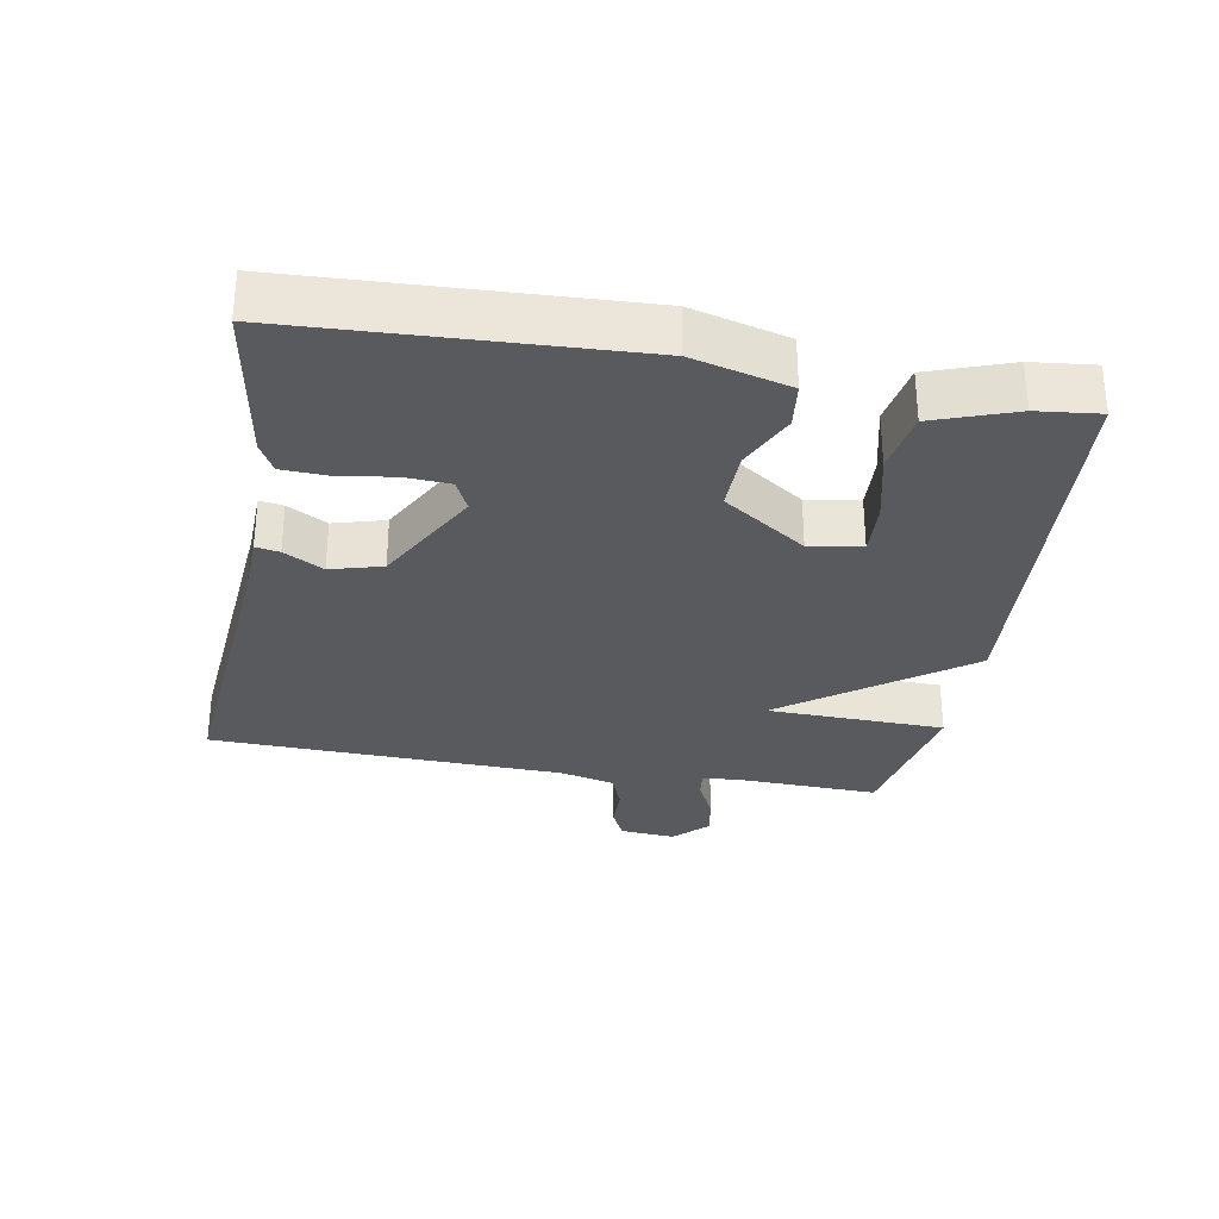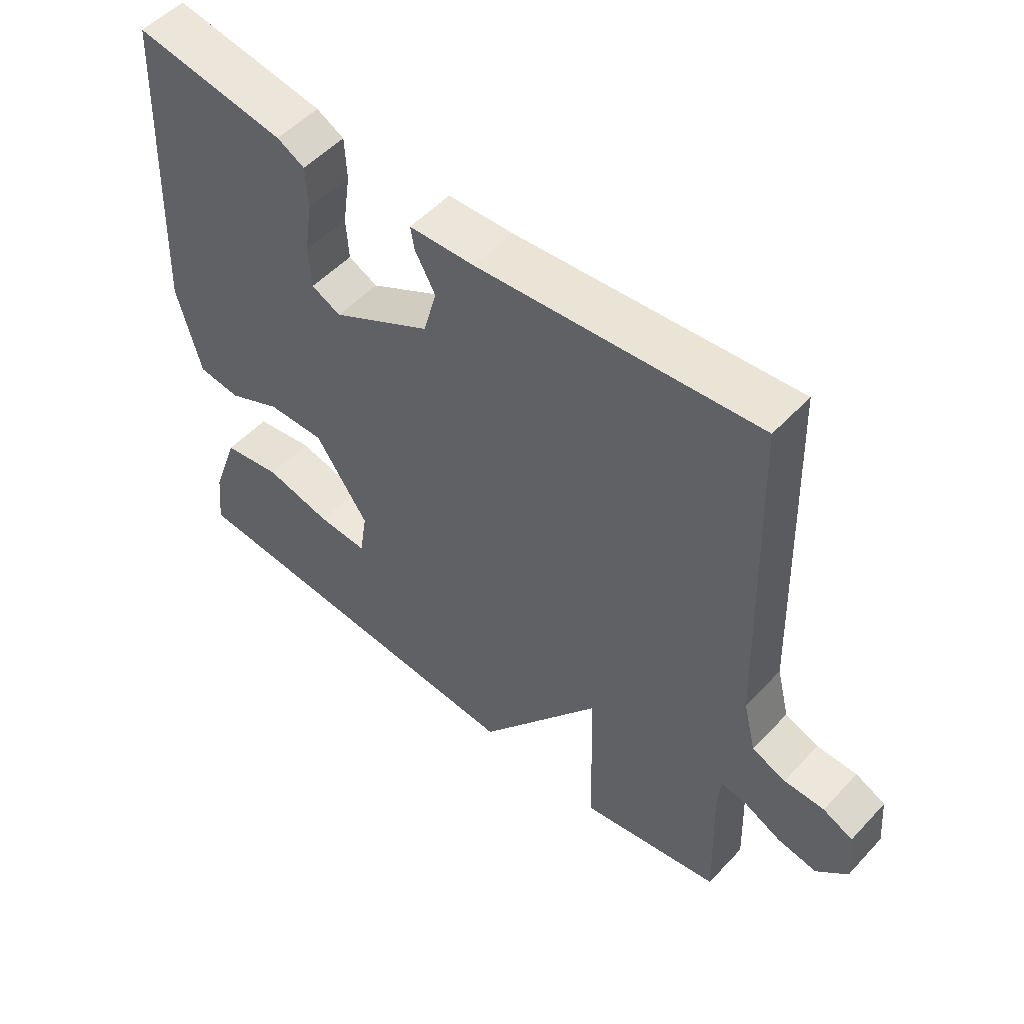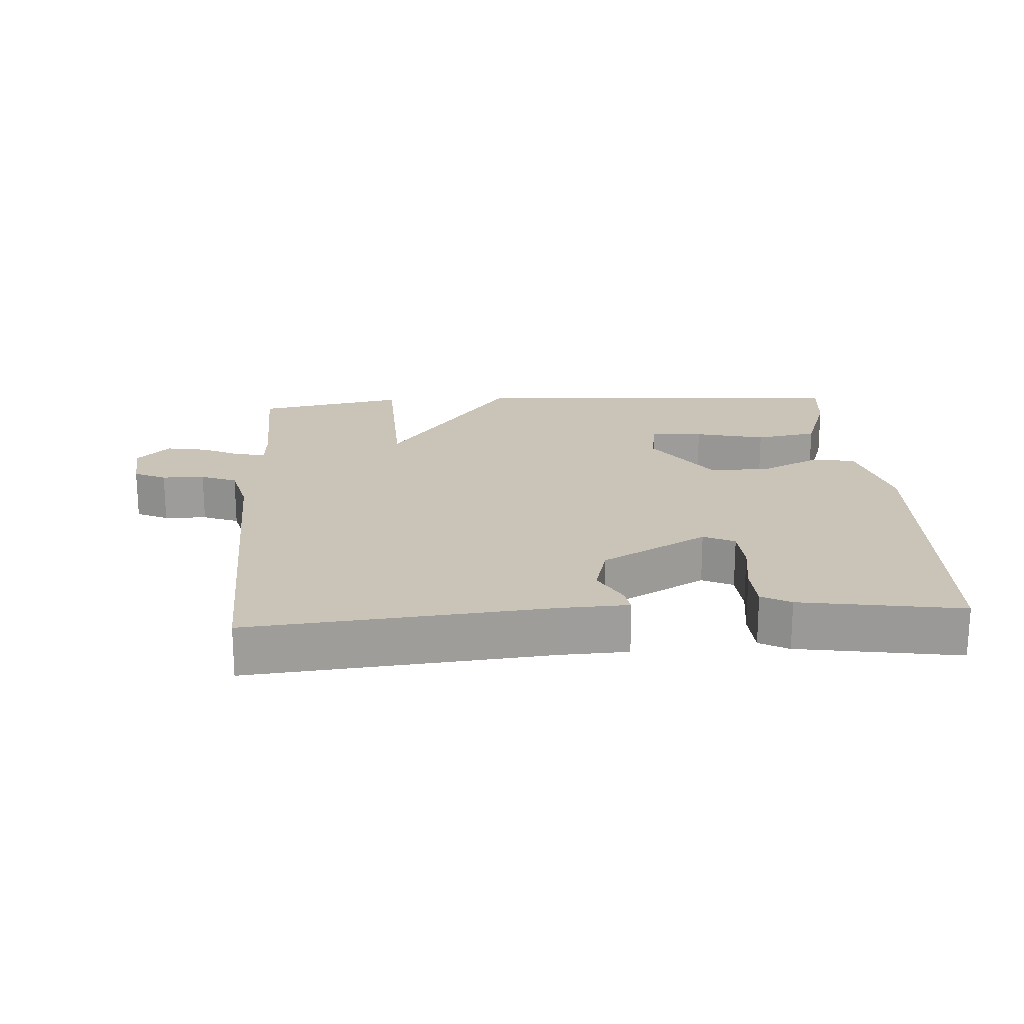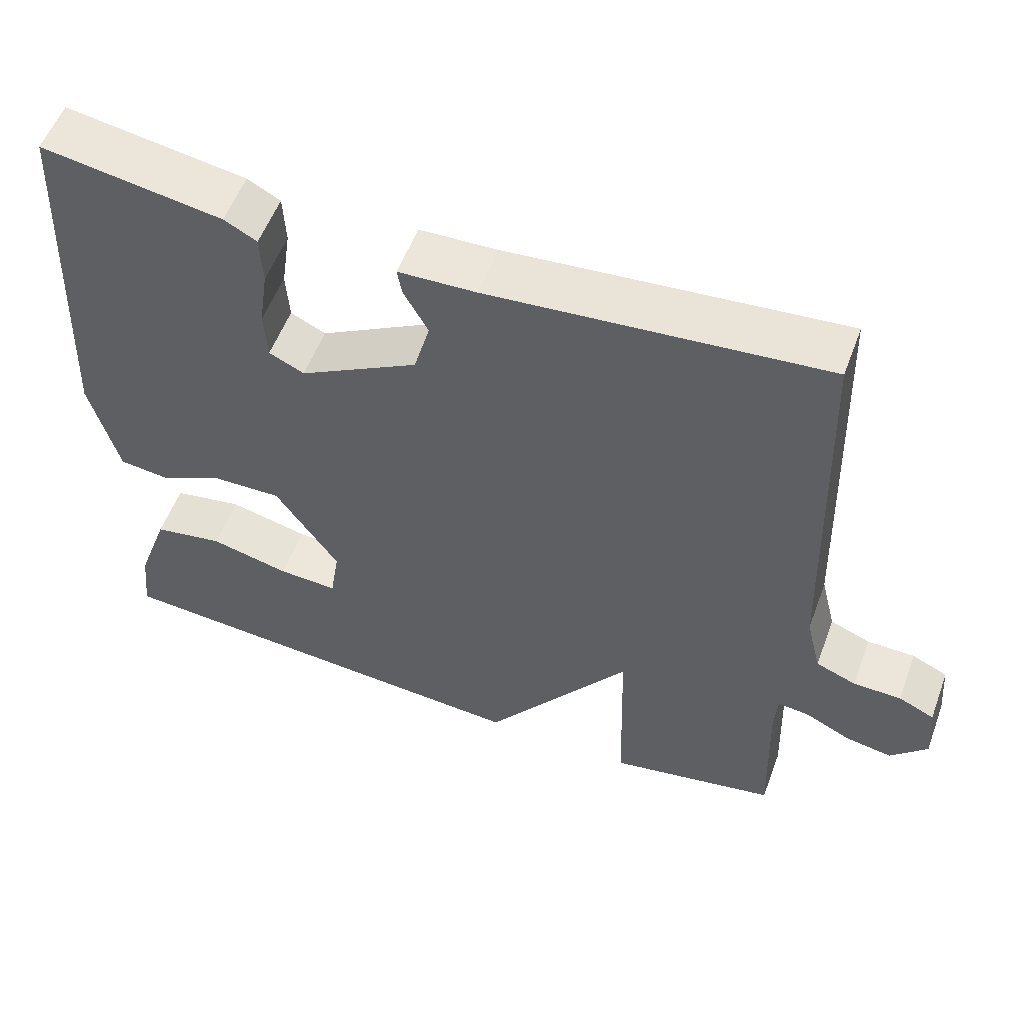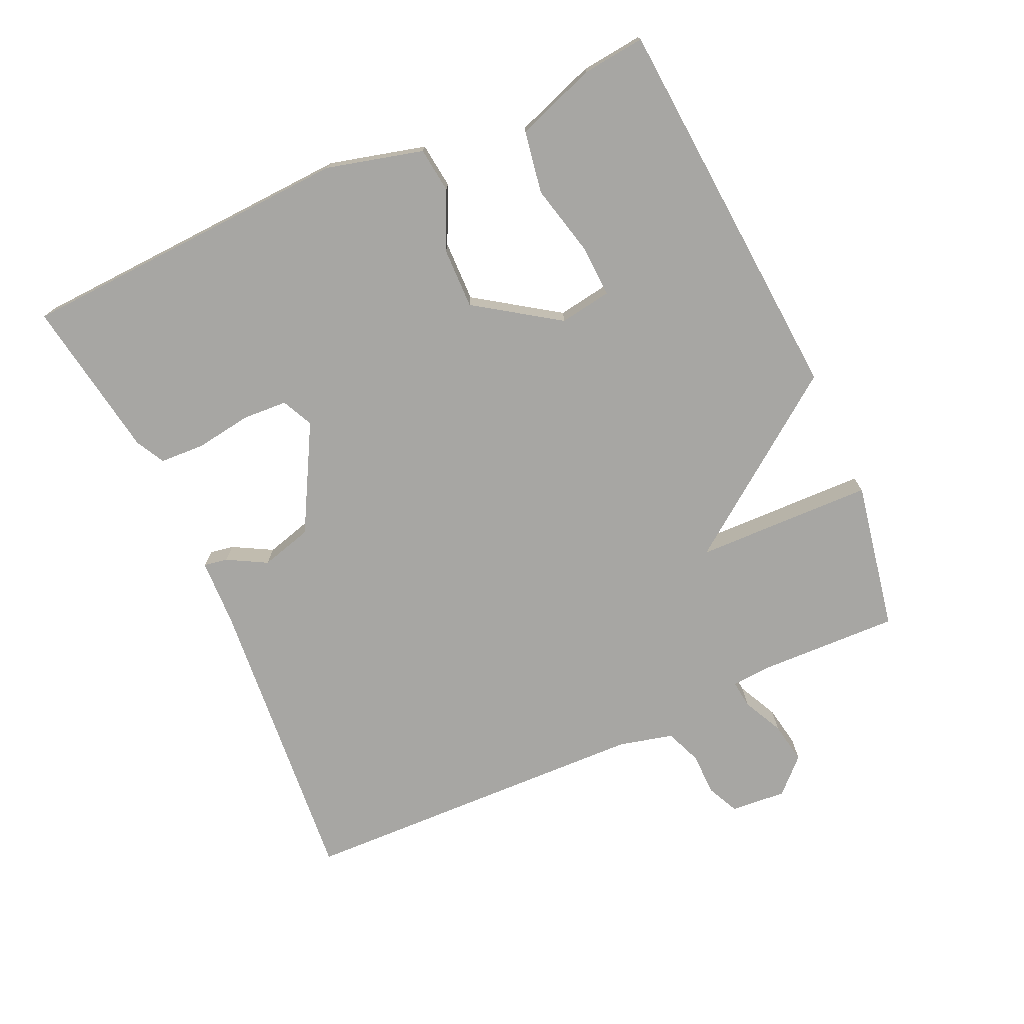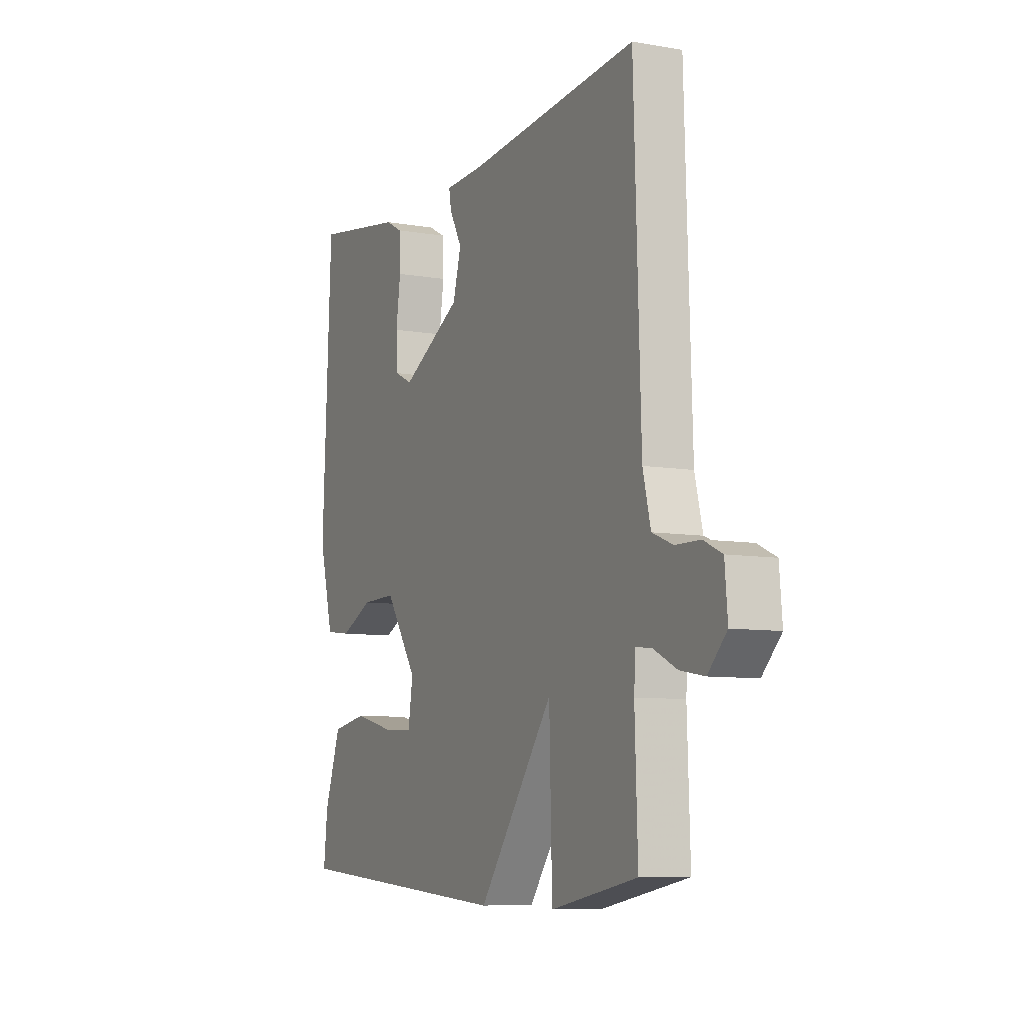
<metadata>
{"format":"obj","ext":"obj","renderer":"f3d","projection":"perspective","resolution":1024,"background":"white","views":[{"elev":-30.7,"azim":80.0,"up":"+Y"},{"elev":52.2,"azim":-138.5,"up":"+Z"},{"elev":20.0,"azim":-3.8,"up":"+Y"},{"elev":55.3,"azim":-159.7,"up":"+Z"},{"elev":-74.1,"azim":114.5,"up":"+Y"},{"elev":-8.1,"azim":-115.7,"up":"+Z"}]}
</metadata>
<code>
v -0.5 0.07 -0.5
v -0.493 0.07 -0.293
v -0.497 0.07 -0.234
v -0.538 0.07 -0.239
v -0.597 0.07 -0.268
v -0.659 0.07 -0.279
v -0.707 0.07 -0.23
v -0.7 0.07 -0.148
v -0.653 0.07 -0.126
v -0.59 0.07 -0.125
v -0.537 0.07 -0.104
v -0.517 0.07 -0.023
v -0.5 0.07 0.5
v -0.062 0.07 0.461
v 0.04 0.07 0.457
v 0.034 0.07 0.422
v 0.002 0.07 0.364
v 0.023 0.07 0.288
v 0.179 0.07 0.202
v 0.225 0.07 0.224
v 0.229 0.07 0.29
v 0.217 0.07 0.372
v 0.22 0.07 0.439
v 0.263 0.07 0.462
v 0.5 0.07 0.5
v 0.523 0.07 0.005
v 0.486 0.07 -0.137
v 0.419 0.07 -0.145
v 0.335 0.07 -0.105
v 0.245 0.07 -0.103
v 0.162 0.07 -0.225
v 0.174 0.07 -0.302
v 0.252 0.07 -0.298
v 0.356 0.07 -0.273
v 0.448 0.07 -0.289
v 0.49 0.07 -0.408
v 0.5 0.07 -0.5
v -0.079 0.07 -0.542
v -0.272 0.07 -0.279
v -0.279 0.07 -0.542
v -0.5 0 -0.5
v -0.493 0 -0.293
v -0.497 0 -0.234
v -0.538 0 -0.239
v -0.597 0 -0.268
v -0.659 0 -0.279
v -0.707 0 -0.23
v -0.7 0 -0.148
v -0.653 0 -0.126
v -0.59 0 -0.125
v -0.537 0 -0.104
v -0.517 0 -0.023
v -0.5 0 0.5
v -0.062 0 0.461
v 0.04 0 0.457
v 0.034 0 0.422
v 0.002 0 0.364
v 0.023 0 0.288
v 0.179 0 0.202
v 0.225 0 0.224
v 0.229 0 0.29
v 0.217 0 0.372
v 0.22 0 0.439
v 0.263 0 0.462
v 0.5 0 0.5
v 0.523 0 0.005
v 0.486 0 -0.137
v 0.419 0 -0.145
v 0.335 0 -0.105
v 0.245 0 -0.103
v 0.162 0 -0.225
v 0.174 0 -0.302
v 0.252 0 -0.298
v 0.356 0 -0.273
v 0.448 0 -0.289
v 0.49 0 -0.408
v 0.5 0 -0.5
v -0.079 0 -0.542
v -0.272 0 -0.279
v -0.279 0 -0.542
f 39 40 1 2
f 36 37 38 39
f 33 34 35 36
f 32 33 36
f 32 36 39
f 31 32 39
f 39 2 3
f 31 39 3
f 30 31 3
f 27 28 29
f 26 27 29
f 25 26 29
f 24 25 29
f 23 24 29
f 22 23 29
f 21 22 29
f 20 21 29 30
f 30 3 4
f 20 30 4
f 19 20 4
f 14 15 16 17
f 14 17 18
f 13 14 18
f 12 13 18
f 18 19 4
f 12 18 4
f 11 12 4
f 8 9 10
f 7 8 10
f 7 10 11
f 6 7 11
f 5 6 11
f 4 5 11
f 42 41 80 79
f 79 78 77 76
f 76 75 74 73
f 76 73 72
f 79 76 72
f 79 72 71
f 43 42 79
f 43 79 71
f 43 71 70
f 69 68 67
f 69 67 66
f 69 66 65
f 69 65 64
f 69 64 63
f 69 63 62
f 69 62 61
f 70 69 61 60
f 44 43 70
f 44 70 60
f 44 60 59
f 57 56 55 54
f 58 57 54
f 58 54 53
f 58 53 52
f 44 59 58
f 44 58 52
f 44 52 51
f 50 49 48
f 50 48 47
f 51 50 47
f 51 47 46
f 51 46 45
f 51 45 44
f 1 41 42 2
f 2 42 43 3
f 3 43 44 4
f 4 44 45 5
f 5 45 46 6
f 6 46 47 7
f 7 47 48 8
f 8 48 49 9
f 9 49 50 10
f 10 50 51 11
f 11 51 52 12
f 12 52 53 13
f 13 53 54 14
f 14 54 55 15
f 15 55 56 16
f 16 56 57 17
f 17 57 58 18
f 18 58 59 19
f 19 59 60 20
f 20 60 61 21
f 21 61 62 22
f 22 62 63 23
f 23 63 64 24
f 24 64 65 25
f 25 65 66 26
f 26 66 67 27
f 27 67 68 28
f 28 68 69 29
f 29 69 70 30
f 30 70 71 31
f 31 71 72 32
f 32 72 73 33
f 33 73 74 34
f 34 74 75 35
f 35 75 76 36
f 36 76 77 37
f 37 77 78 38
f 38 78 79 39
f 39 79 80 40
f 40 80 41 1

</code>
